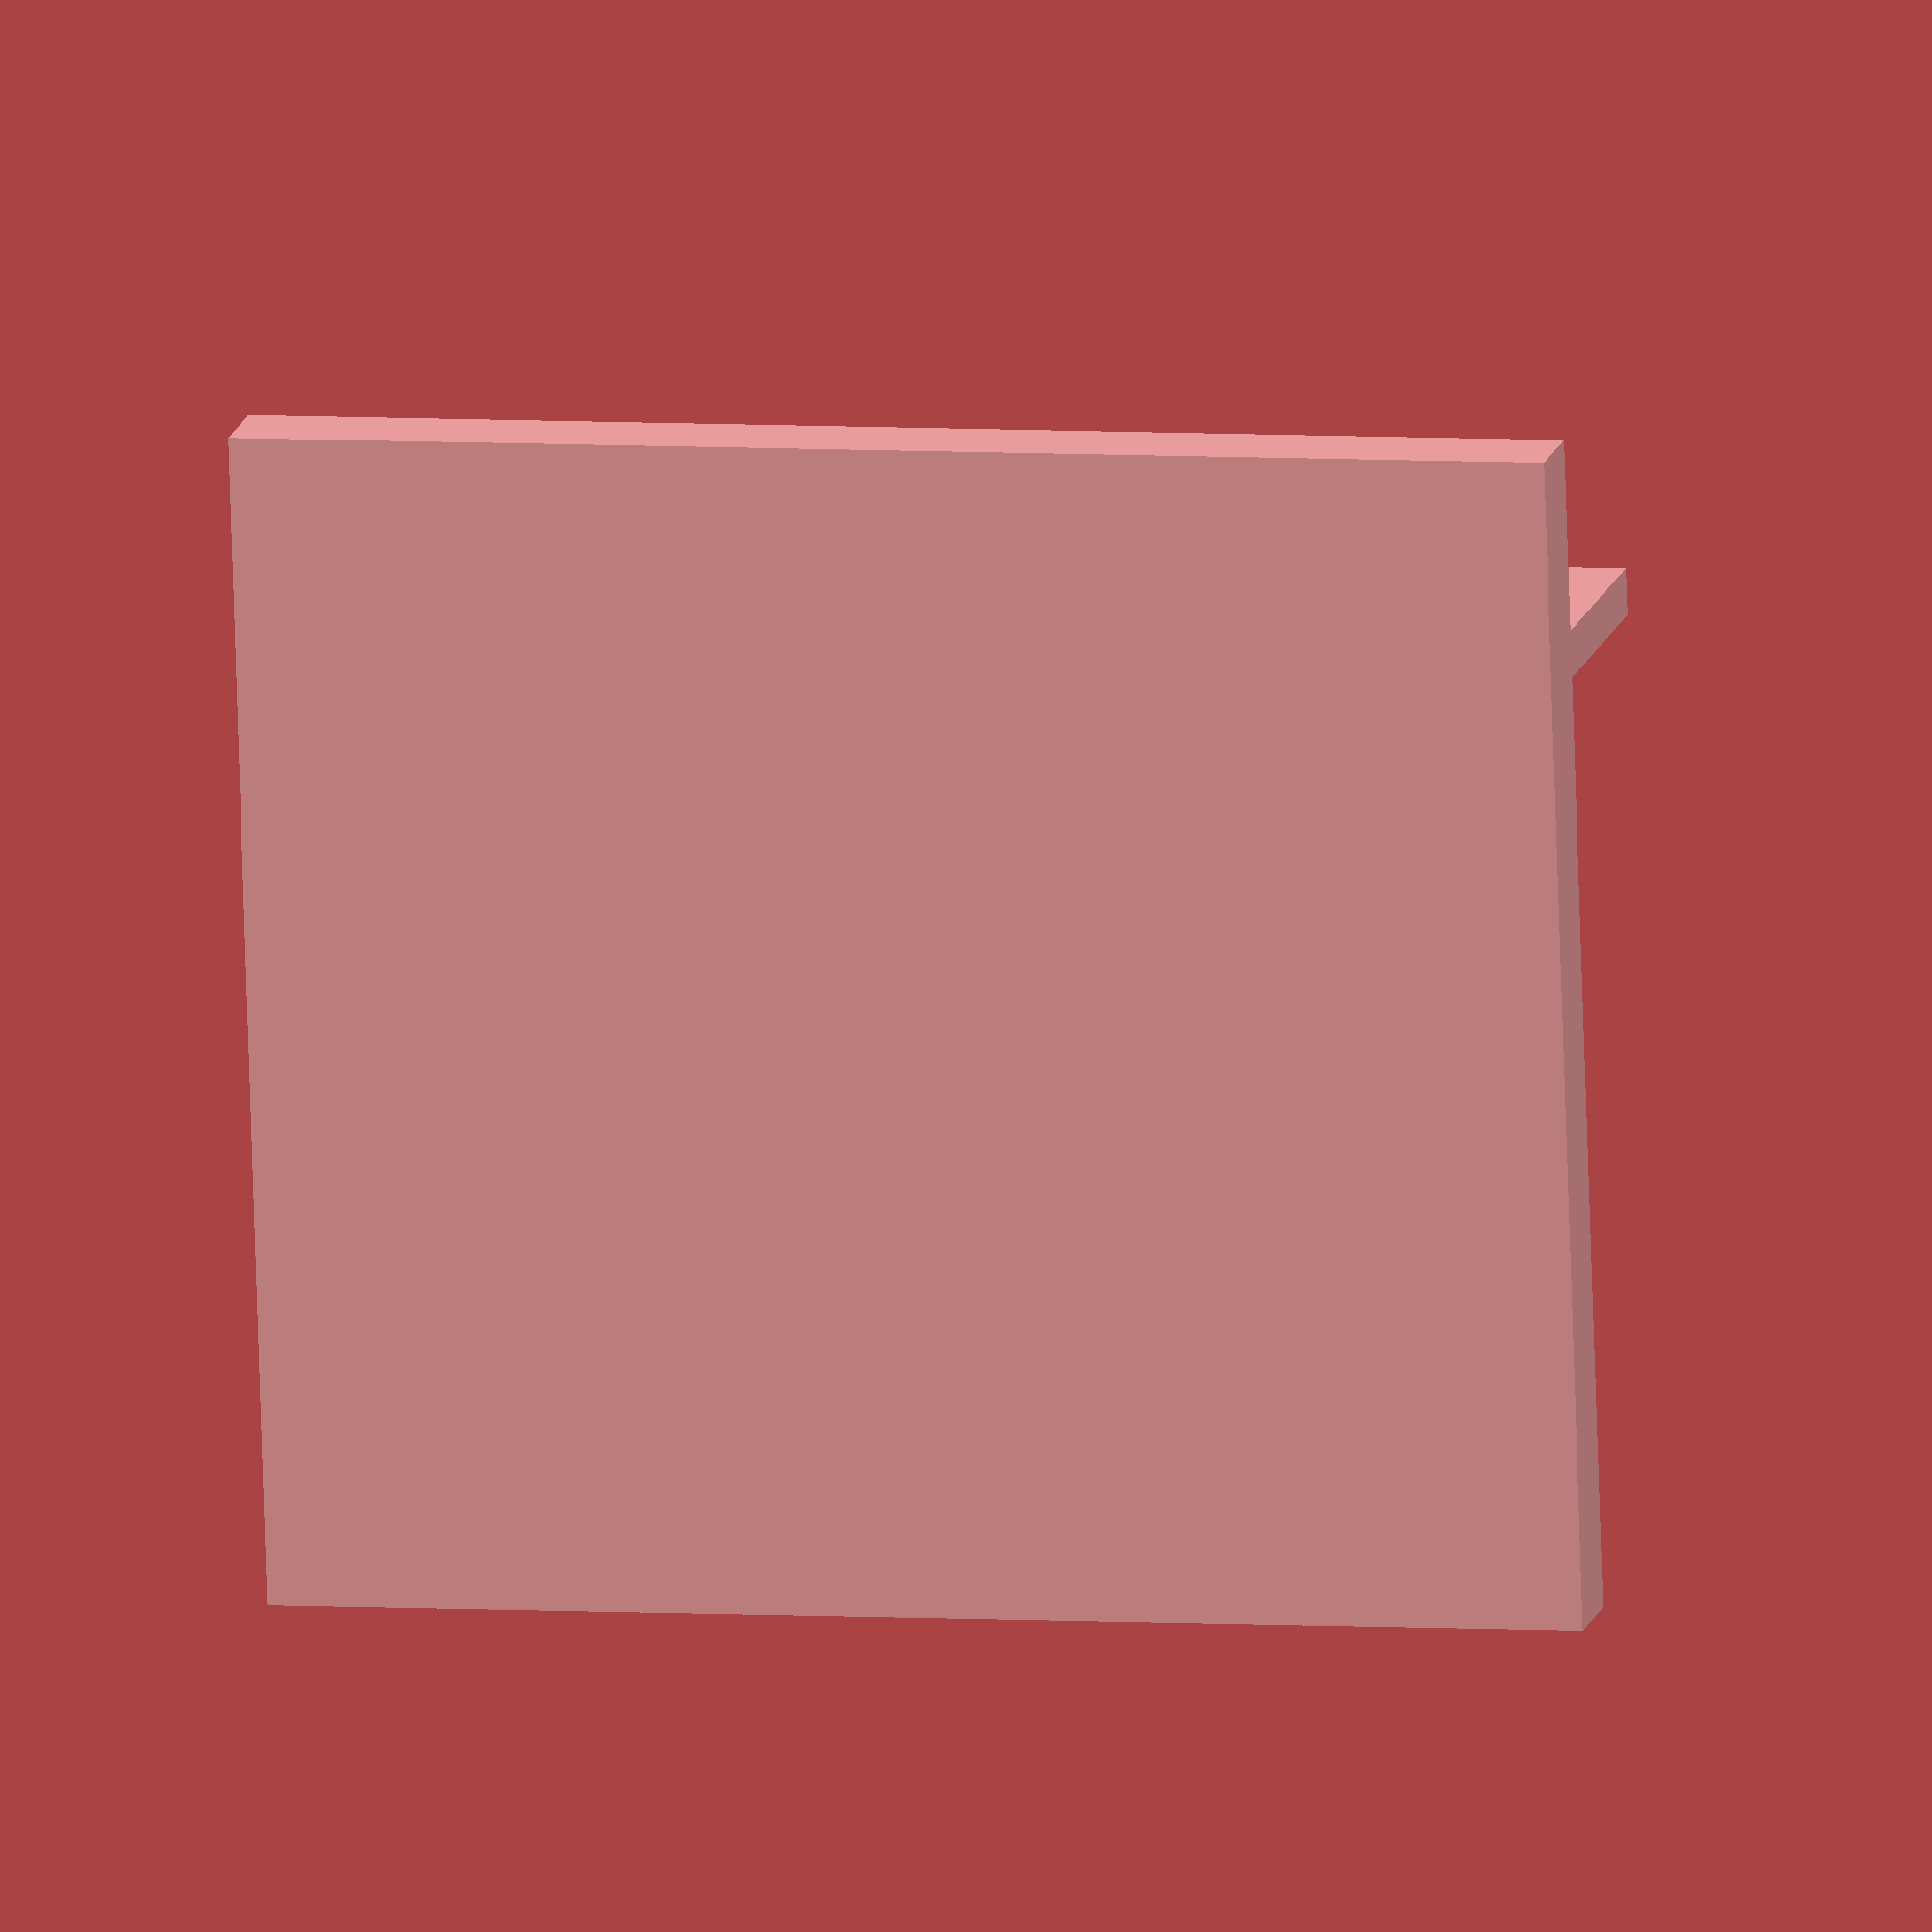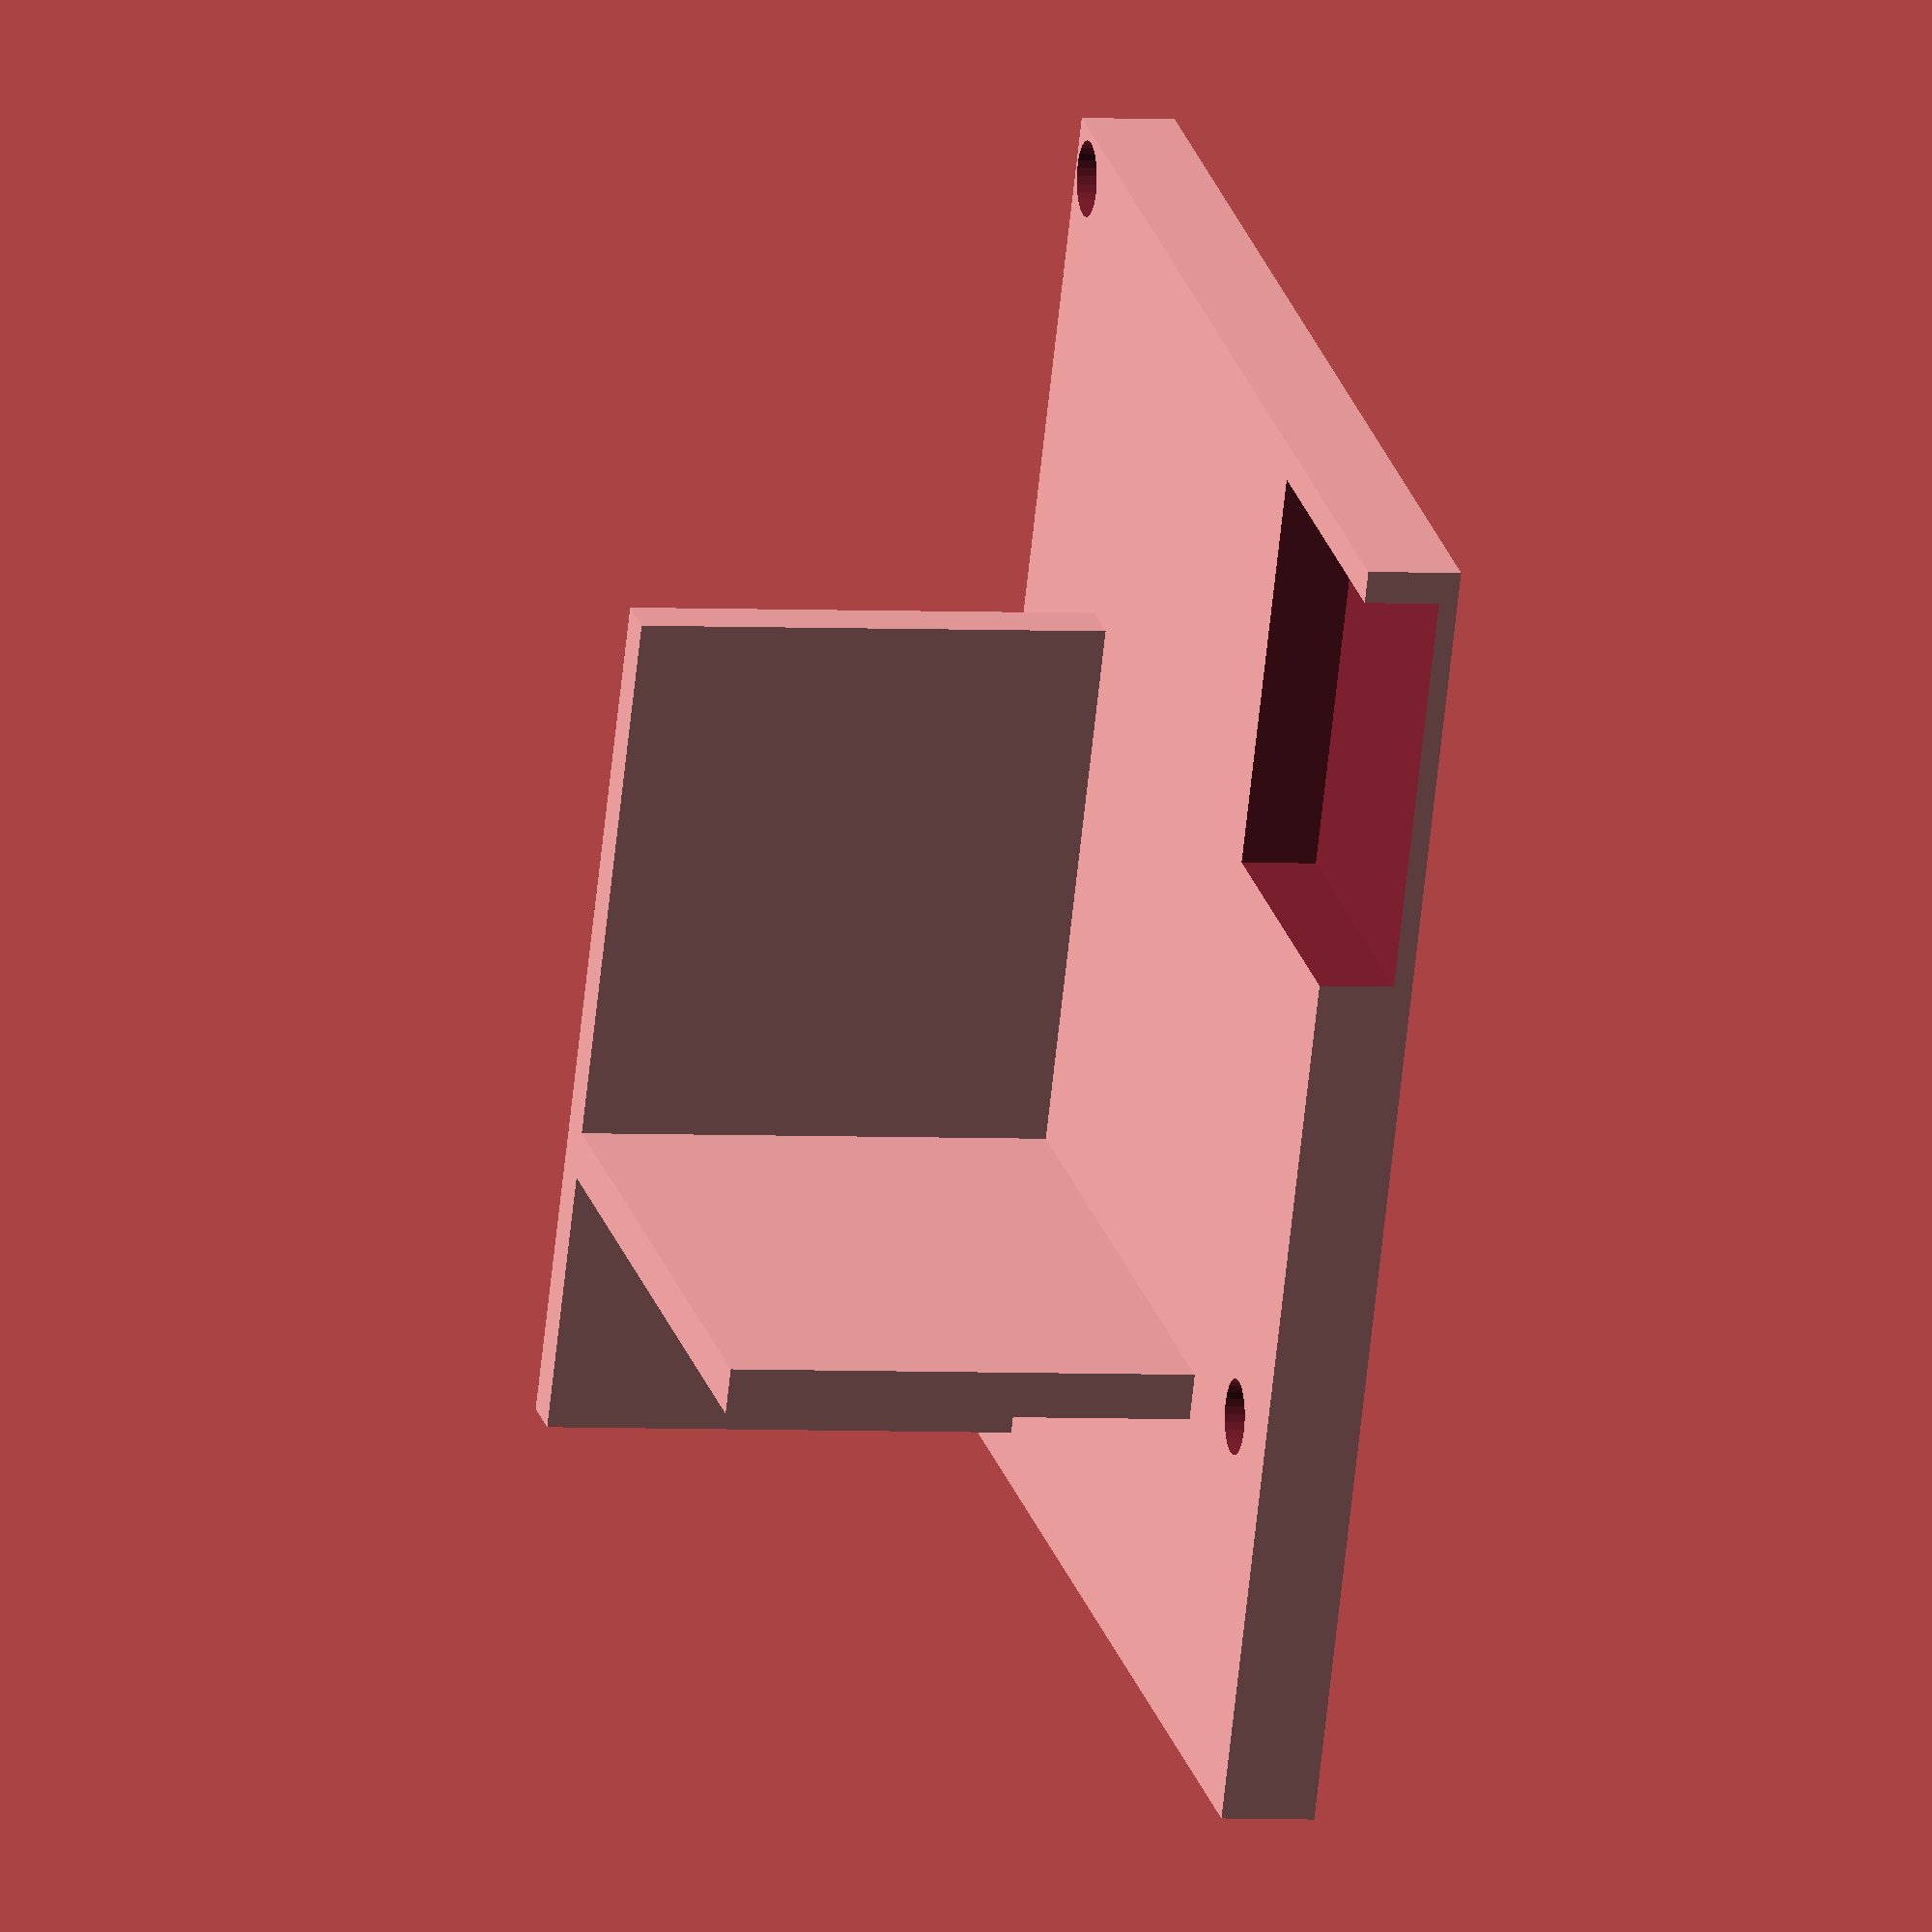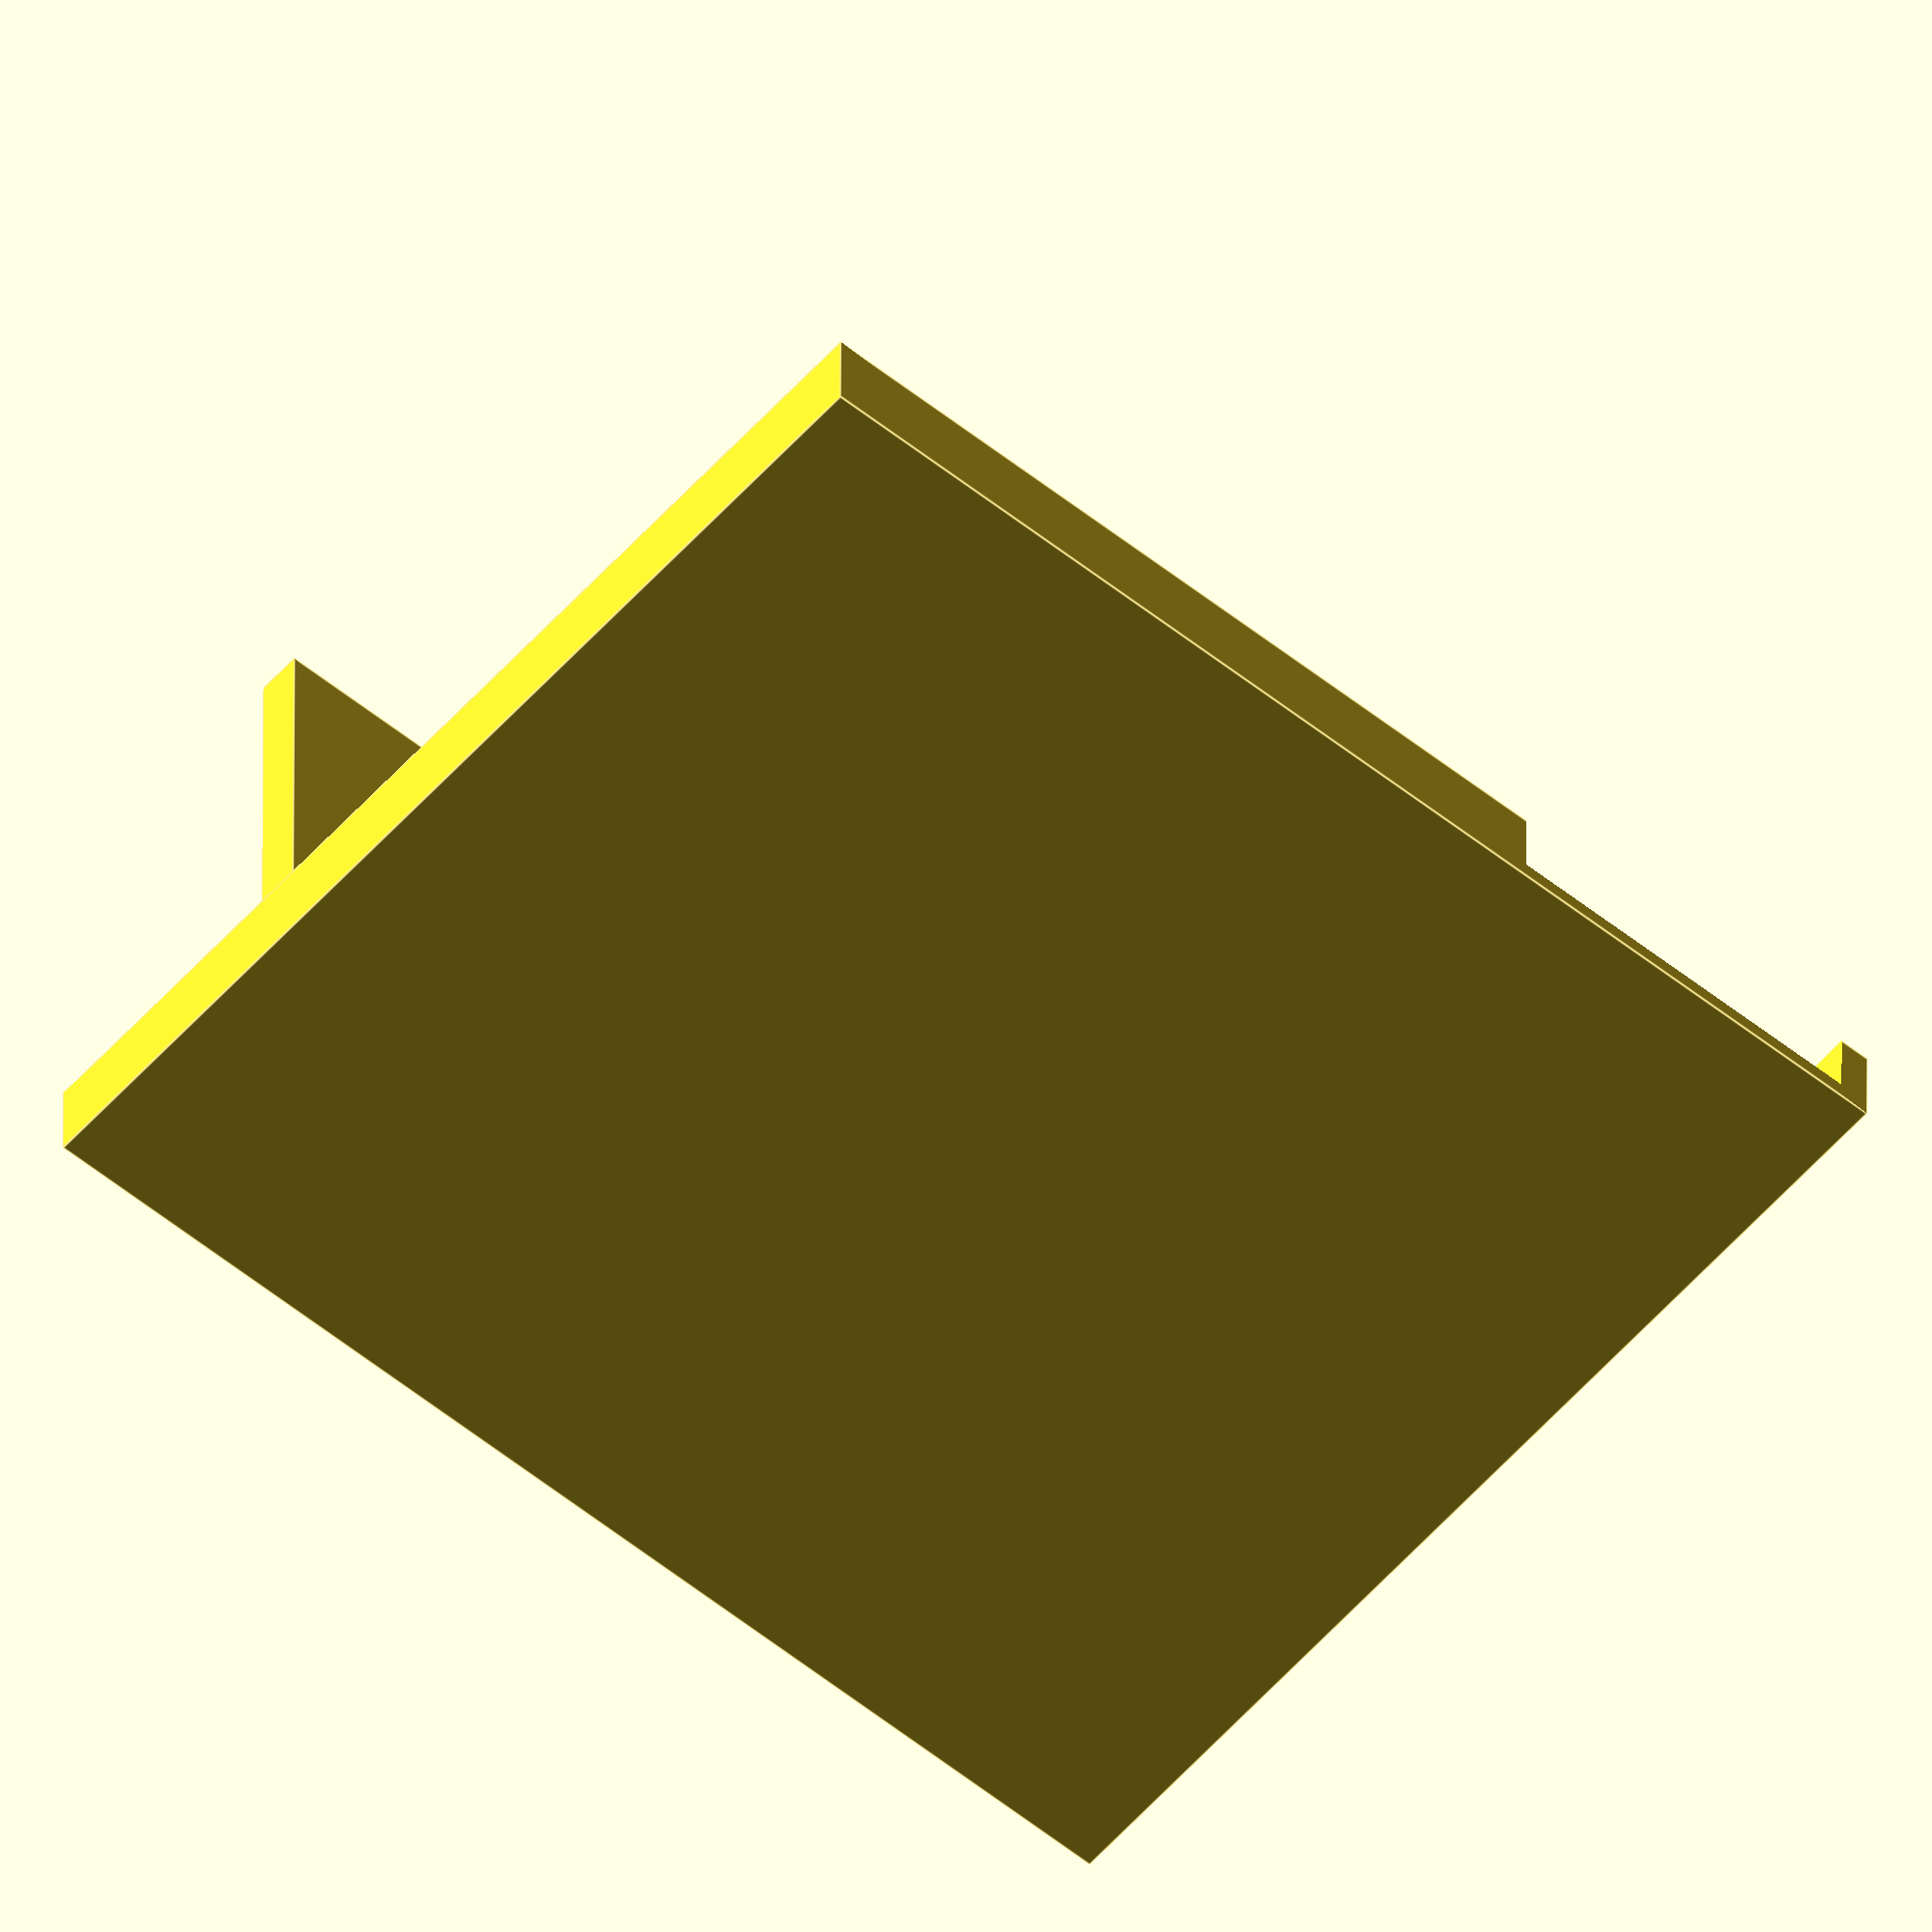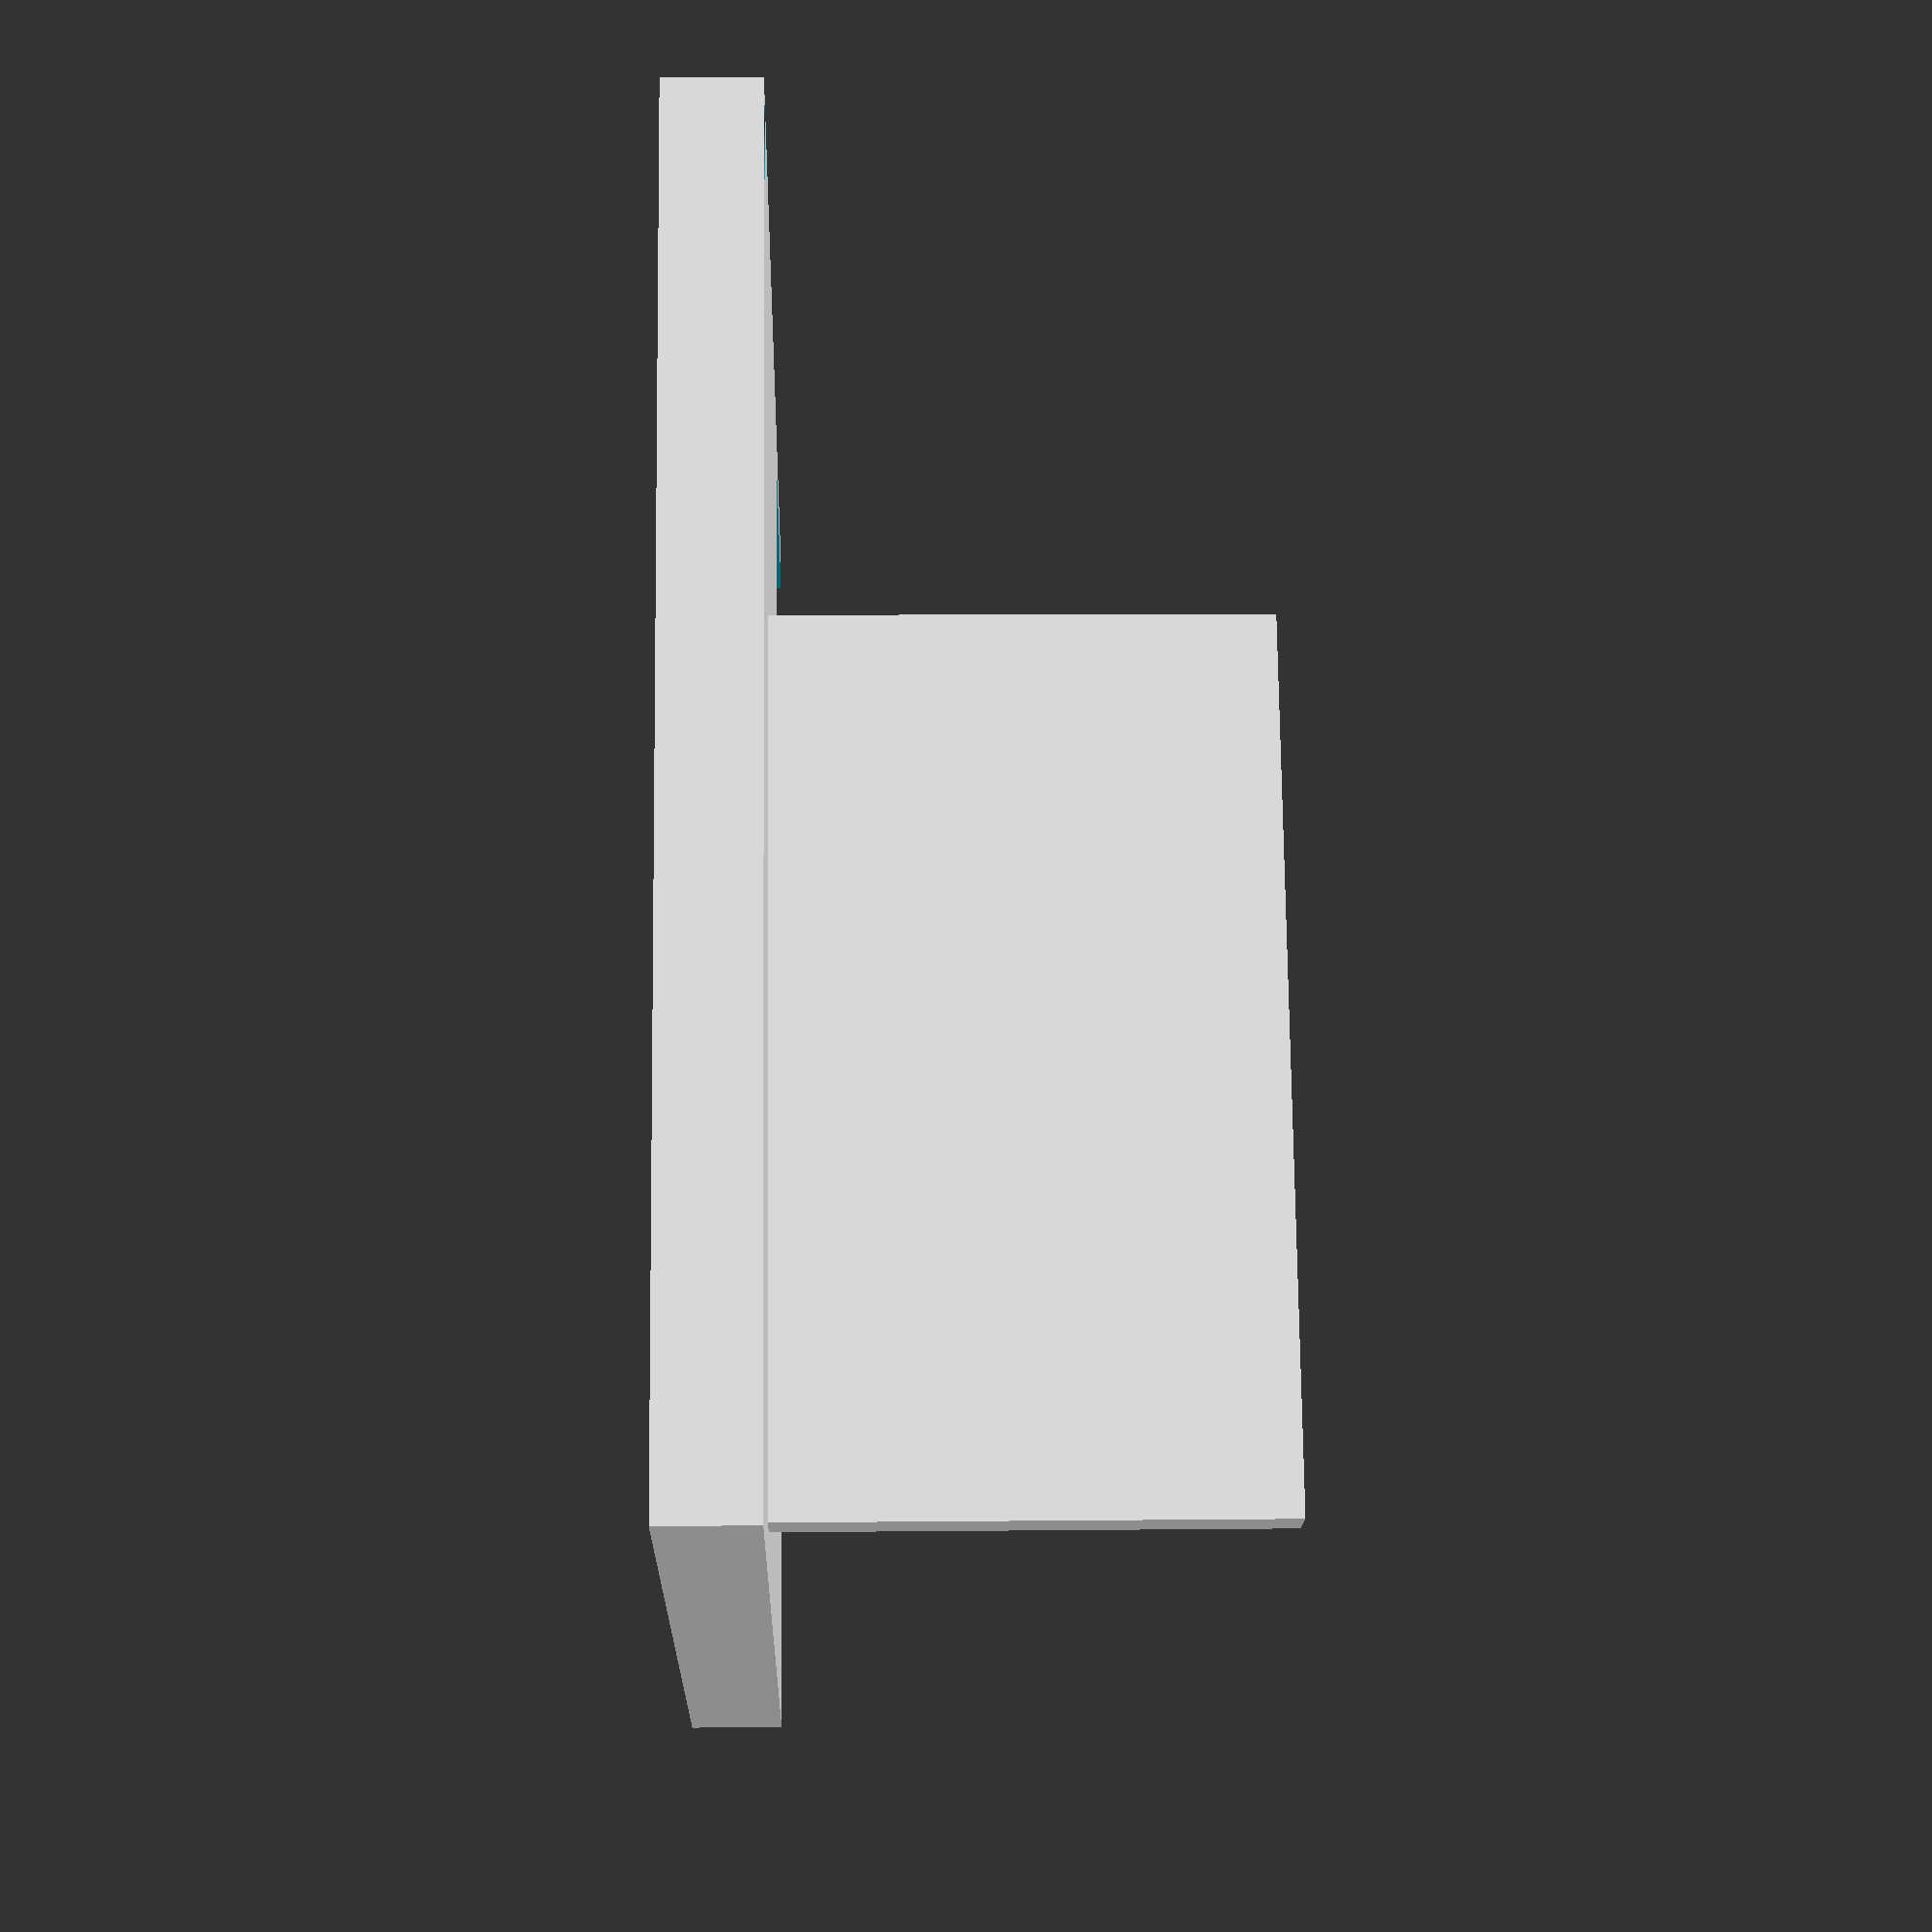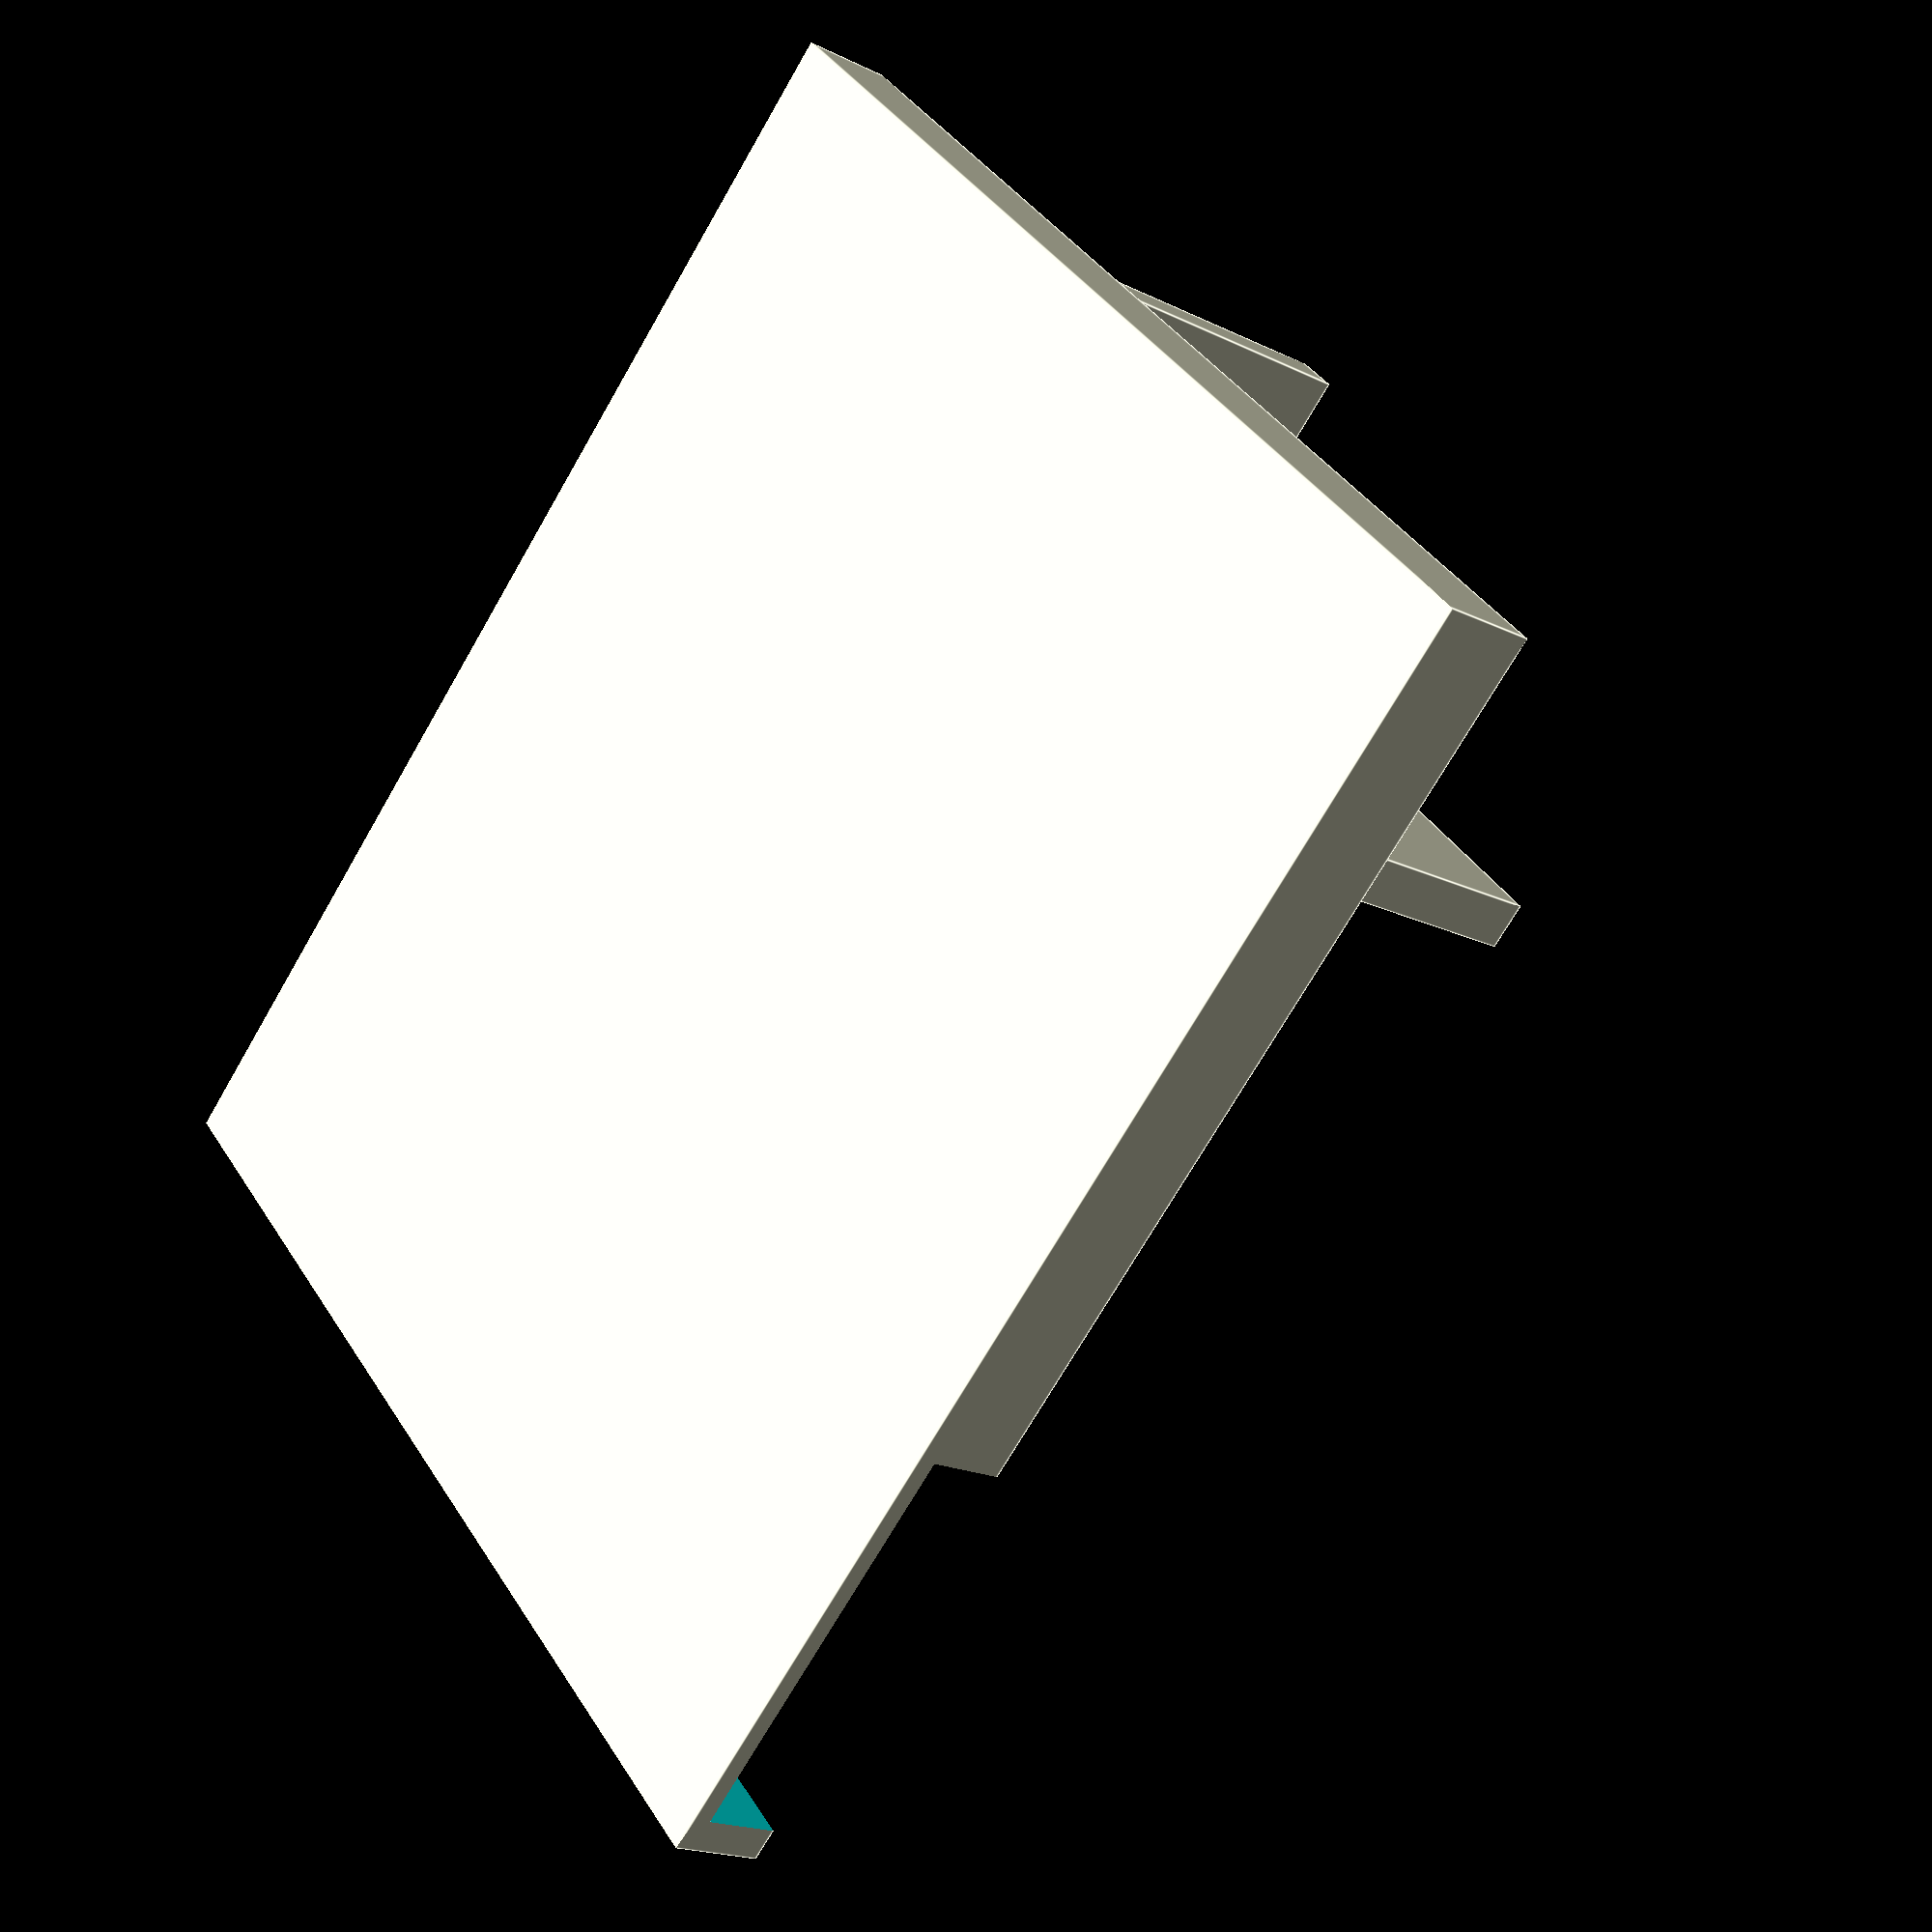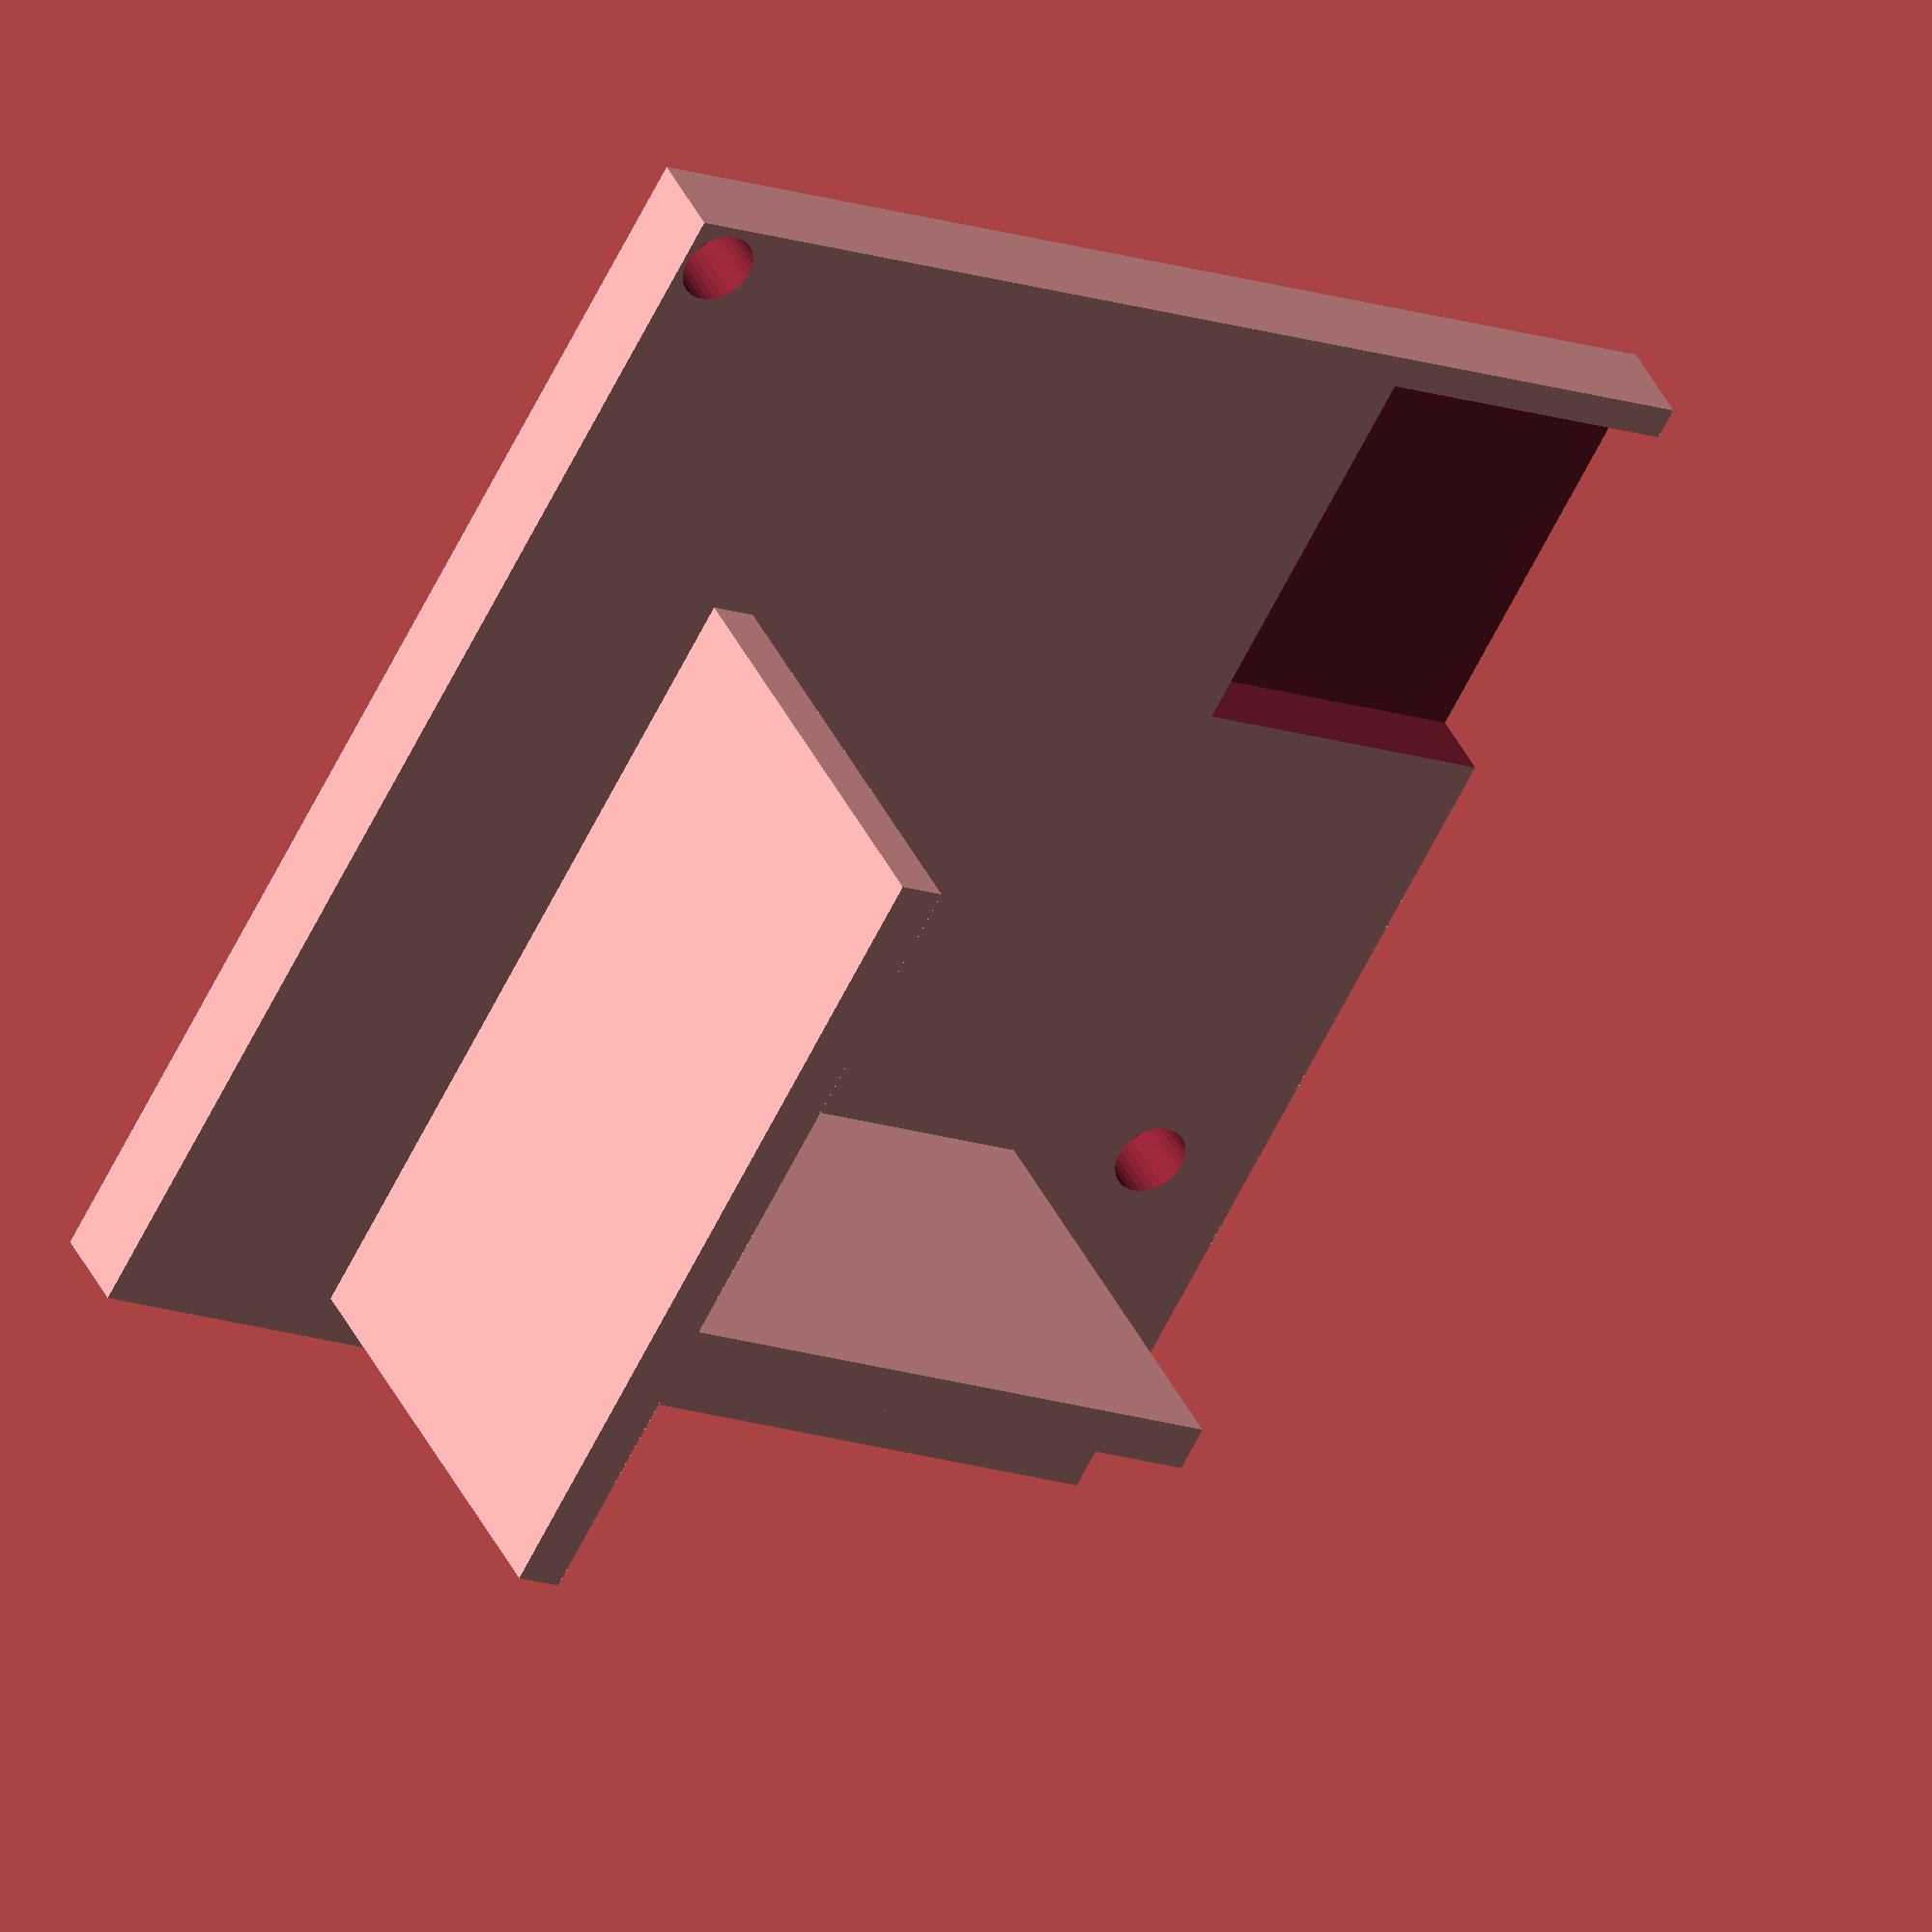
<openscad>
// Multi_Tissue_Recording Base v2_100mm
// Jack F. Murphy <me@jackmurphy.nyc>
// https://github.com/teammurphy/Multi_Tissue_CAD

// Smoothness
$fn = 30;

// Stage Dimensions
stage_len=140;
stage_width=125;
stage_thickness=10;

// Hole Dimensions
rod=8;

difference(){
  translate([5, 4, 0])  
    cube([stage_len, stage_width, stage_thickness], center=true);
    

  // Threaded Hole
  translate([-40, 54, 2]){
    cube([43, 43, stage_thickness], center=true);
  }

  // Linear Bearing Holes
  translate([-60, -54, 2]) {
    cylinder(d=rod, h=stage_thickness, center=true);

  }
  translate([35, 54, 2]) { 
    cylinder(d=rod, h=stage_thickness, center=true);
  }
}

// Creates Insert for Pi to Stand Against
translate([37, -(stage_width/2)+30, 5])
  cube([5, 70, 50]);

// Creates Insert for Motor Control to stand against
translate([-20, -(stage_width/2)+30, 5])
  cube([90, 5, 50]);

</openscad>
<views>
elev=166.0 azim=1.9 roll=347.9 proj=o view=wireframe
elev=182.5 azim=294.6 roll=105.2 proj=o view=solid
elev=325.2 azim=319.7 roll=180.2 proj=o view=edges
elev=170.5 azim=296.4 roll=271.5 proj=p view=wireframe
elev=18.9 azim=223.2 roll=226.9 proj=p view=edges
elev=140.8 azim=298.8 roll=203.1 proj=o view=solid
</views>
